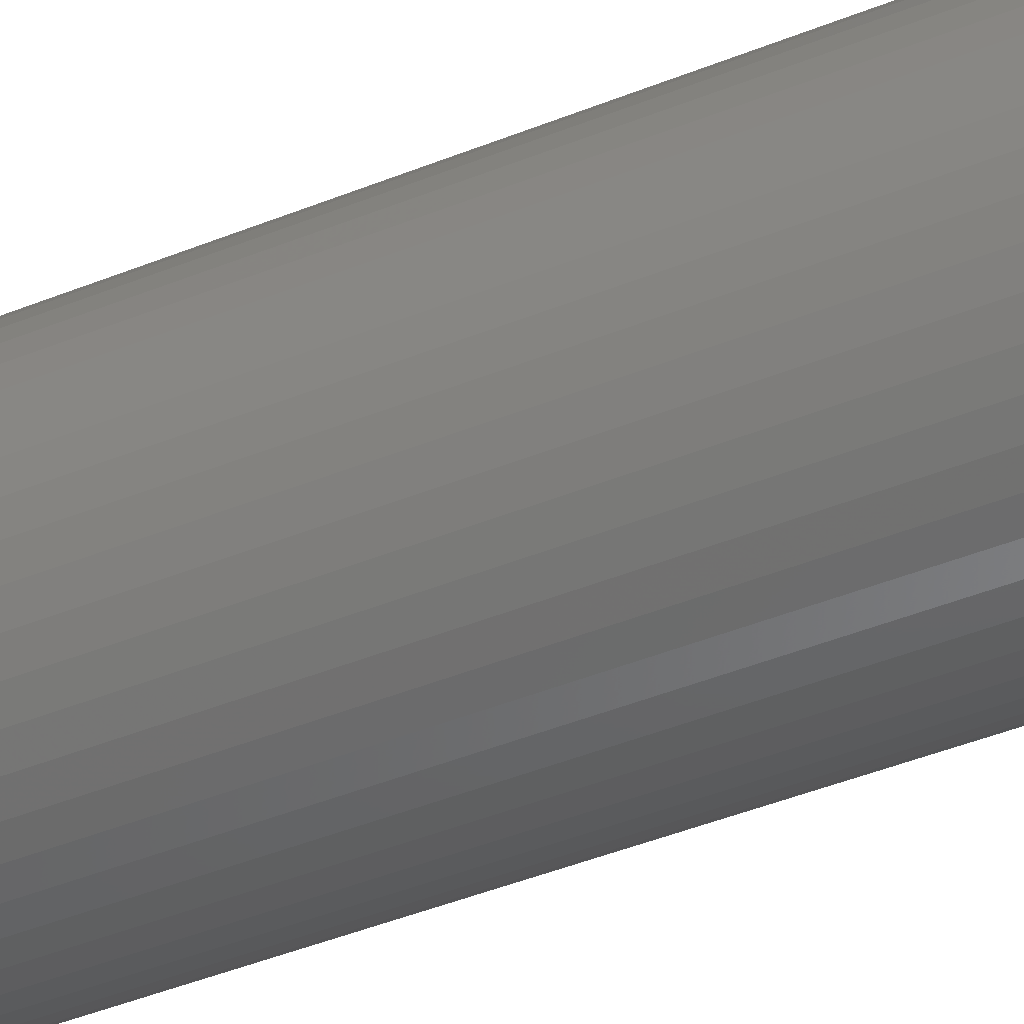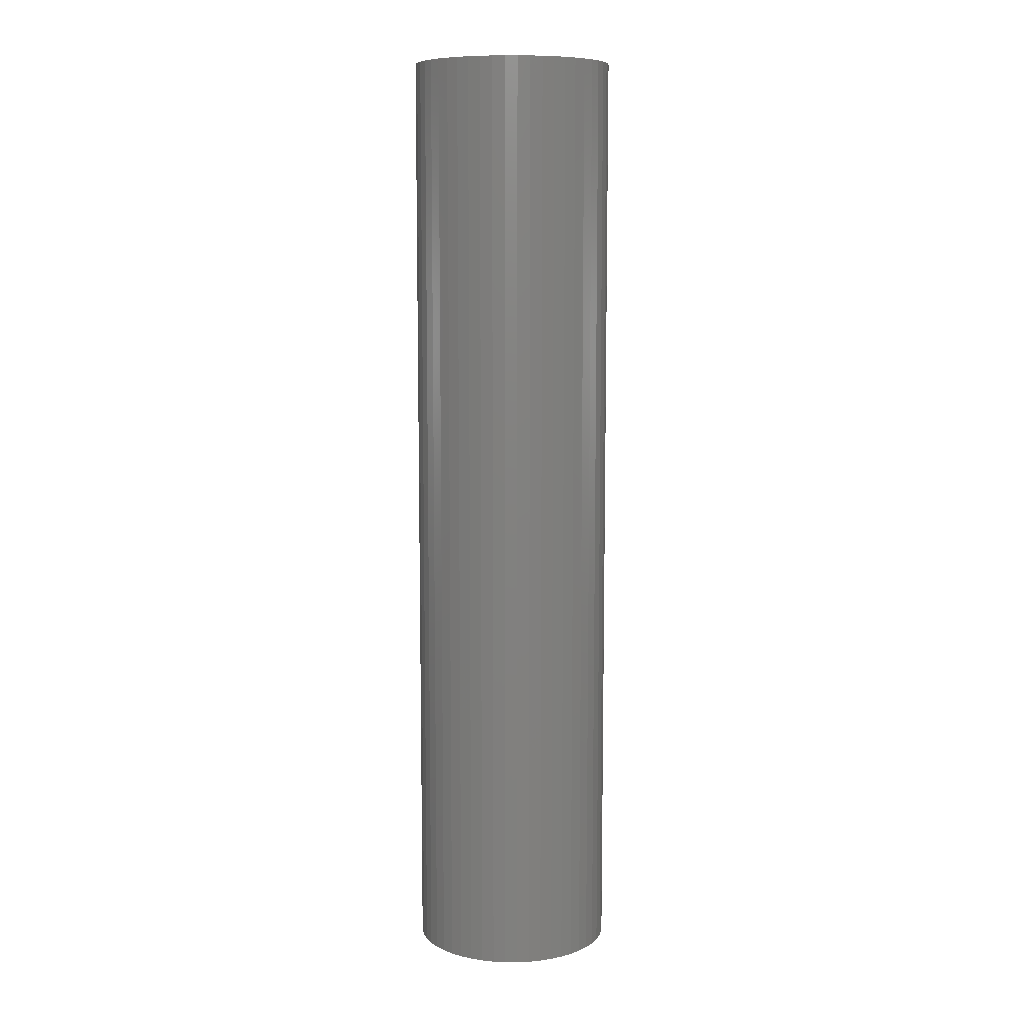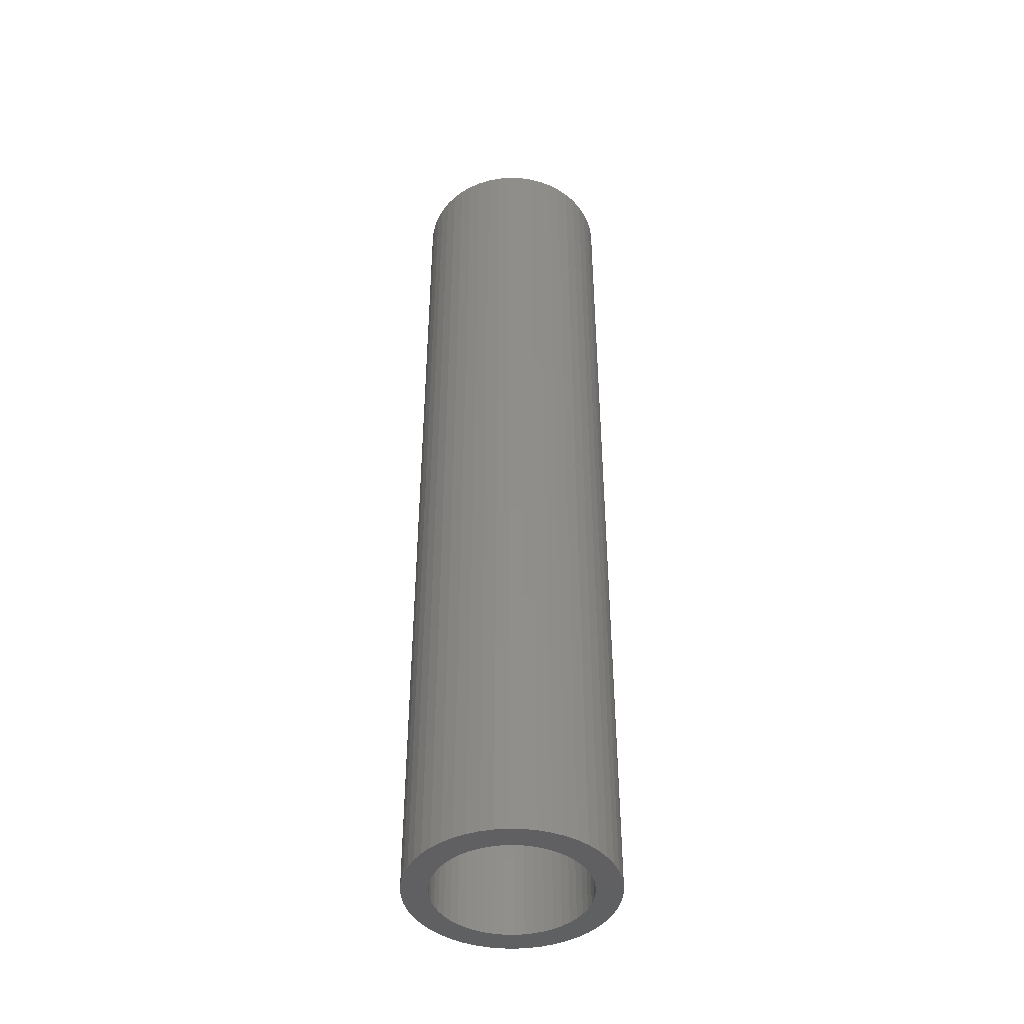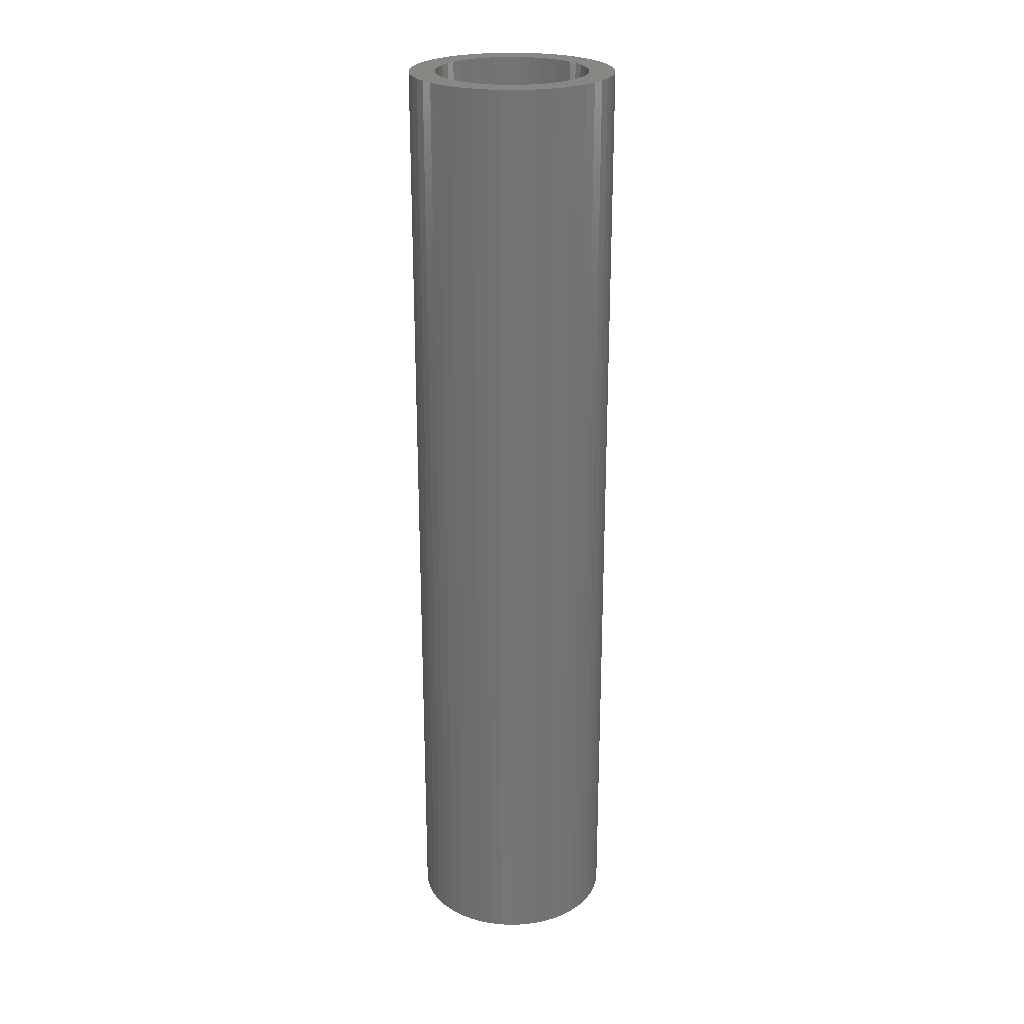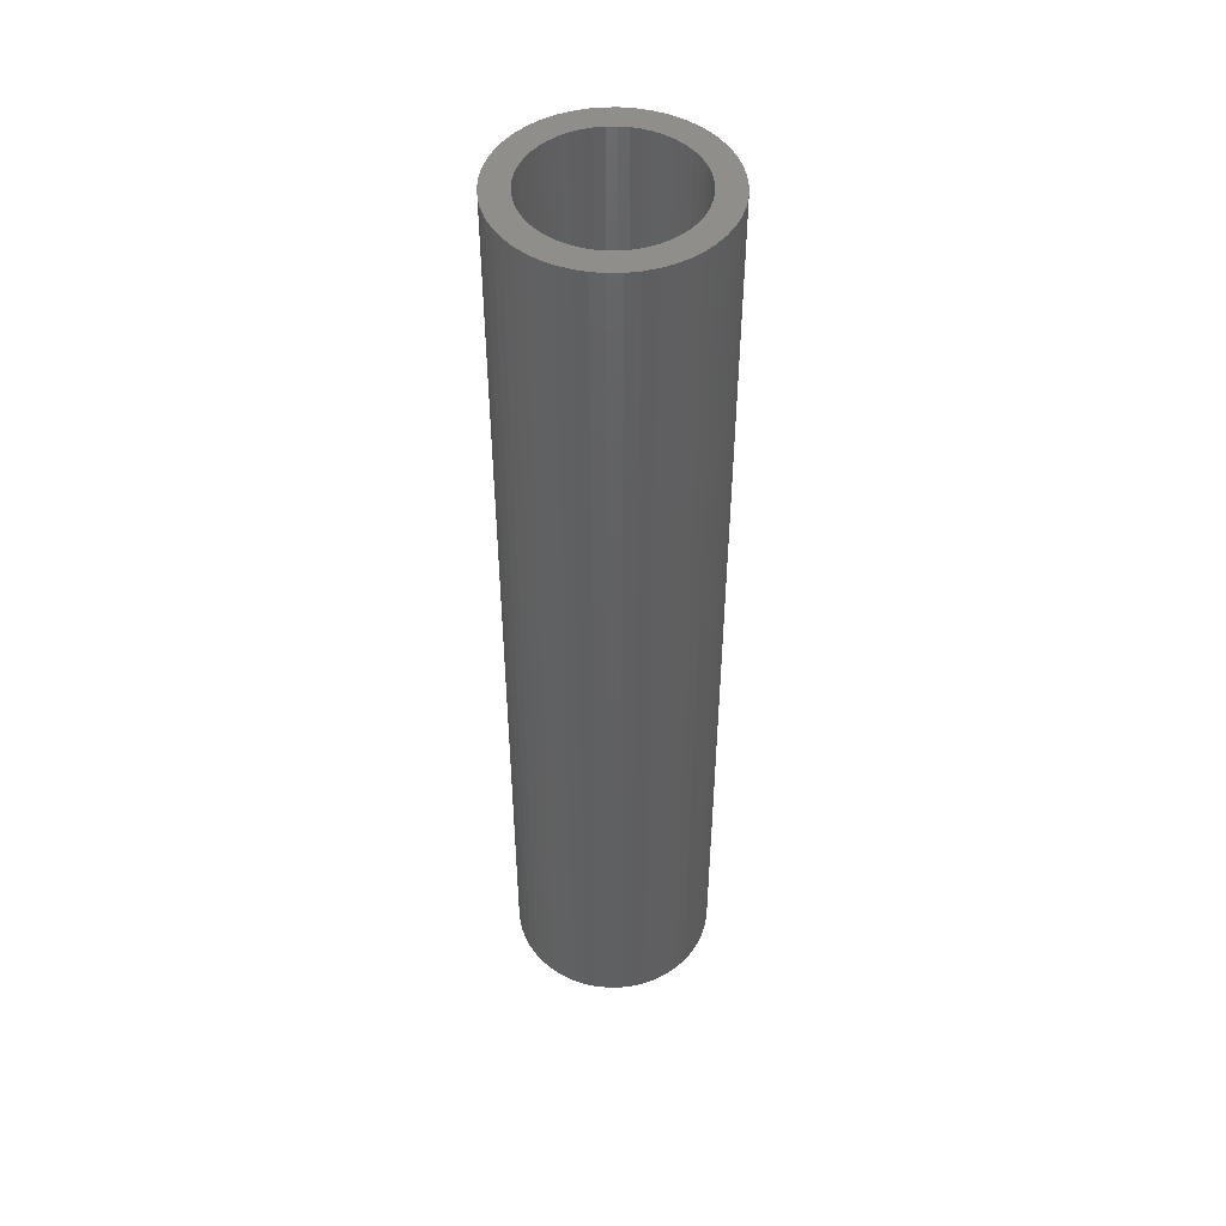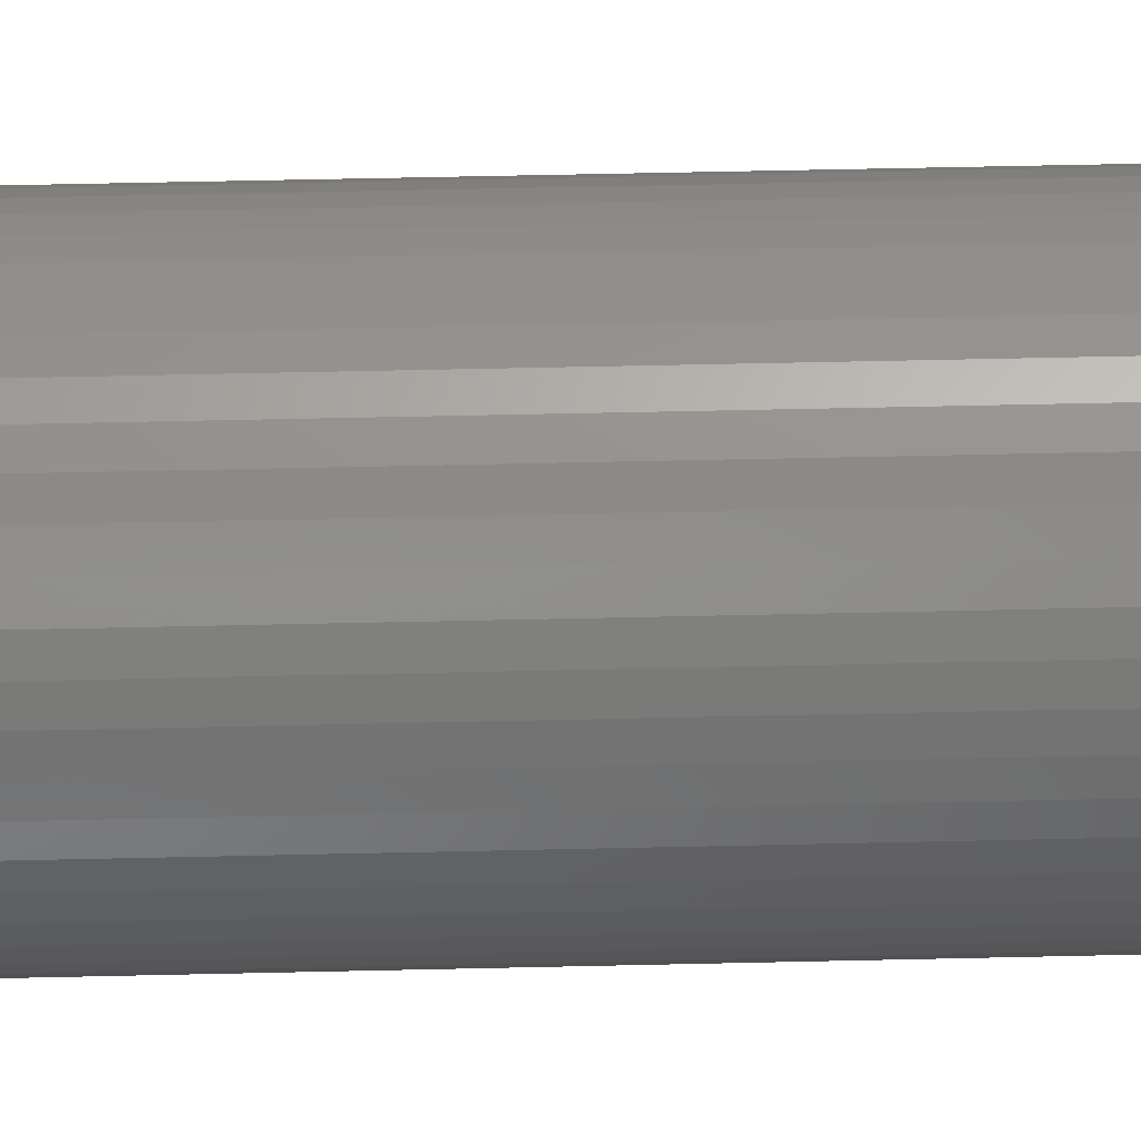
<metadata>
{"format":"stl","ext":"stl","renderer":"f3d","projection":"perspective","resolution":1024,"background":"white","views":[{"elev":-39.8,"azim":-62.7,"up":"+Y"},{"elev":8.9,"azim":115.7,"up":"+Z"},{"elev":-43.7,"azim":-160.3,"up":"+Z"},{"elev":24.2,"azim":-83.3,"up":"+Z"},{"elev":48.1,"azim":92.8,"up":"+Z"},{"elev":49.8,"azim":88.5,"up":"+Y"}]}
</metadata>
<code>
# stl→obj: 200 verts, 400 faces
v 8 0 37.5
v 7.937 1.003 -37.5
v 7.937 1.003 37.5
v 8 0 -37.5
v -8 0 -37.5
v -7.937 1.003 37.5
v -7.937 1.003 -37.5
v -8 0 37.5
v 0.5023 7.984 -37.5
v -0.5023 7.984 37.5
v 0.5023 7.984 37.5
v -0.5023 7.984 -37.5
v -0.5023 -7.984 -37.5
v 0.5023 -7.984 37.5
v -0.5023 -7.984 37.5
v 0.5023 -7.984 -37.5
v 5.832 5.476 -37.5
v 5.099 6.164 37.5
v 5.832 5.476 37.5
v 5.099 6.164 -37.5
v -5.099 6.164 -37.5
v -5.832 5.476 37.5
v -5.099 6.164 37.5
v -5.832 5.476 -37.5
v -2.472 7.608 -37.5
v -3.406 7.239 37.5
v -2.472 7.608 37.5
v -3.406 7.239 -37.5
v 7.01 -3.854 37.5
v 7.438 -2.945 -37.5
v 7.438 -2.945 37.5
v 7.01 -3.854 -37.5
v 7.438 2.945 37.5
v 7.01 3.854 -37.5
v 7.01 3.854 37.5
v 7.438 2.945 -37.5
v 3.406 7.239 -37.5
v 2.472 7.608 37.5
v 3.406 7.239 37.5
v 2.472 7.608 -37.5
v 1.499 7.858 37.5
v 1.499 7.858 -37.5
v 4.287 6.755 -37.5
v 4.287 6.755 37.5
v -7.438 2.945 -37.5
v -7.01 3.854 37.5
v -7.01 3.854 -37.5
v -7.438 2.945 37.5
v -6.472 4.702 -37.5
v -6.472 4.702 37.5
v 6 0 37.5
v 5.953 0.752 37.5
v 7.749 1.99 37.5
v 7.937 -1.003 37.5
v 5.811 1.492 37.5
v 5.953 -0.752 37.5
v 5.579 2.209 37.5
v 7.749 -1.99 37.5
v 5.258 2.891 37.5
v 6.472 4.702 37.5
v 5.811 -1.492 37.5
v 4.854 3.527 37.5
v 4.374 4.107 37.5
v 3.825 4.623 37.5
v 3.215 5.066 37.5
v 2.555 5.429 37.5
v 1.854 5.706 37.5
v 1.124 5.894 37.5
v 0.3767 5.988 37.5
v -0.3767 5.988 37.5
v -1.124 5.894 37.5
v -1.499 7.858 37.5
v -1.854 5.706 37.5
v -2.555 5.429 37.5
v -3.215 5.066 37.5
v -4.287 6.755 37.5
v -3.825 4.623 37.5
v -4.374 4.107 37.5
v -4.854 3.527 37.5
v -5.258 2.891 37.5
v -5.579 2.209 37.5
v -5.811 1.492 37.5
v 5.579 -2.209 37.5
v 5.258 -2.891 37.5
v 6.472 -4.702 37.5
v 4.854 -3.527 37.5
v 5.832 -5.476 37.5
v 4.374 -4.107 37.5
v 5.099 -6.164 37.5
v 3.825 -4.623 37.5
v 4.287 -6.755 37.5
v 3.215 -5.066 37.5
v 3.406 -7.239 37.5
v 2.555 -5.429 37.5
v 2.472 -7.608 37.5
v 1.854 -5.706 37.5
v 1.499 -7.858 37.5
v 1.124 -5.894 37.5
v 0.3767 -5.988 37.5
v -0.3767 -5.988 37.5
v -1.124 -5.894 37.5
v -1.499 -7.858 37.5
v -1.854 -5.706 37.5
v -2.472 -7.608 37.5
v -2.555 -5.429 37.5
v -3.406 -7.239 37.5
v -3.215 -5.066 37.5
v -4.287 -6.755 37.5
v -3.825 -4.623 37.5
v -5.099 -6.164 37.5
v -4.374 -4.107 37.5
v -5.832 -5.476 37.5
v -4.854 -3.527 37.5
v -6.472 -4.702 37.5
v -5.258 -2.891 37.5
v -7.01 -3.854 37.5
v -5.579 -2.209 37.5
v -7.438 -2.945 37.5
v -5.811 -1.492 37.5
v -7.749 -1.99 37.5
v -5.953 -0.752 37.5
v -7.937 -1.003 37.5
v -6 0 37.5
v -7.749 1.99 37.5
v -5.953 0.752 37.5
v -1.499 7.858 -37.5
v 6 0 -37.5
v 7.937 -1.003 -37.5
v 5.953 -0.752 -37.5
v 7.749 -1.99 -37.5
v 5.811 -1.492 -37.5
v 5.953 0.752 -37.5
v 5.579 -2.209 -37.5
v 7.749 1.99 -37.5
v 5.258 -2.891 -37.5
v 6.472 -4.702 -37.5
v 5.811 1.492 -37.5
v 4.854 -3.527 -37.5
v 5.832 -5.476 -37.5
v 4.374 -4.107 -37.5
v 5.099 -6.164 -37.5
v 3.825 -4.623 -37.5
v 4.287 -6.755 -37.5
v 3.215 -5.066 -37.5
v 3.406 -7.239 -37.5
v 2.555 -5.429 -37.5
v 2.472 -7.608 -37.5
v 1.854 -5.706 -37.5
v 1.499 -7.858 -37.5
v 1.124 -5.894 -37.5
v 0.3767 -5.988 -37.5
v -0.3767 -5.988 -37.5
v -1.124 -5.894 -37.5
v -1.499 -7.858 -37.5
v -1.854 -5.706 -37.5
v -2.472 -7.608 -37.5
v -2.555 -5.429 -37.5
v -3.406 -7.239 -37.5
v -3.215 -5.066 -37.5
v -4.287 -6.755 -37.5
v -3.825 -4.623 -37.5
v -5.099 -6.164 -37.5
v -4.374 -4.107 -37.5
v -5.832 -5.476 -37.5
v -4.854 -3.527 -37.5
v -6.472 -4.702 -37.5
v -5.258 -2.891 -37.5
v -7.01 -3.854 -37.5
v -5.579 -2.209 -37.5
v -7.438 -2.945 -37.5
v -5.811 -1.492 -37.5
v 5.579 2.209 -37.5
v 5.258 2.891 -37.5
v 6.472 4.702 -37.5
v 4.854 3.527 -37.5
v 4.374 4.107 -37.5
v 3.825 4.623 -37.5
v 3.215 5.066 -37.5
v 2.555 5.429 -37.5
v 1.854 5.706 -37.5
v 1.124 5.894 -37.5
v 0.3767 5.988 -37.5
v -0.3767 5.988 -37.5
v -1.124 5.894 -37.5
v -1.854 5.706 -37.5
v -2.555 5.429 -37.5
v -3.215 5.066 -37.5
v -4.287 6.755 -37.5
v -3.825 4.623 -37.5
v -4.374 4.107 -37.5
v -4.854 3.527 -37.5
v -5.258 2.891 -37.5
v -5.579 2.209 -37.5
v -5.811 1.492 -37.5
v -7.749 1.99 -37.5
v -5.953 0.752 -37.5
v -6 0 -37.5
v -7.749 -1.99 -37.5
v -5.953 -0.752 -37.5
v -7.937 -1.003 -37.5
f 1 2 3
f 2 1 4
f 5 6 7
f 6 5 8
f 9 10 11
f 10 9 12
f 13 14 15
f 14 13 16
f 17 18 19
f 18 17 20
f 21 22 23
f 22 21 24
f 25 26 27
f 26 25 28
f 29 30 31
f 30 29 32
f 33 34 35
f 34 33 36
f 37 38 39
f 38 37 40
f 40 41 38
f 41 40 42
f 43 39 44
f 39 43 37
f 45 46 47
f 46 45 48
f 49 22 24
f 22 49 50
f 51 1 3
f 52 3 53
f 1 51 54
f 55 53 33
f 56 54 51
f 57 33 35
f 54 56 58
f 59 35 60
f 61 58 56
f 58 61 31
f 3 52 51
f 62 60 19
f 53 55 52
f 33 57 55
f 35 59 57
f 63 19 18
f 60 62 59
f 19 63 62
f 64 18 44
f 18 64 63
f 65 44 39
f 44 65 64
f 39 66 65
f 38 66 39
f 38 67 66
f 41 67 38
f 41 68 67
f 11 68 41
f 11 69 68
f 11 70 69
f 10 70 11
f 10 71 70
f 72 71 10
f 72 73 71
f 27 73 72
f 27 74 73
f 26 74 27
f 74 26 75
f 76 75 26
f 75 76 77
f 23 77 76
f 77 23 78
f 22 78 23
f 78 22 79
f 50 79 22
f 79 50 80
f 46 80 50
f 80 46 81
f 48 81 46
f 81 48 82
f 83 31 61
f 31 83 29
f 84 29 83
f 29 84 85
f 86 85 84
f 85 86 87
f 88 87 86
f 87 88 89
f 90 89 88
f 89 90 91
f 92 91 90
f 91 92 93
f 94 93 92
f 94 95 93
f 96 95 94
f 96 97 95
f 98 97 96
f 98 14 97
f 99 14 98
f 100 14 99
f 100 15 14
f 101 15 100
f 101 102 15
f 103 102 101
f 103 104 102
f 105 104 103
f 106 105 107
f 105 106 104
f 108 107 109
f 107 108 106
f 110 109 111
f 112 111 113
f 109 110 108
f 114 113 115
f 116 115 117
f 118 117 119
f 111 112 110
f 120 119 121
f 122 121 123
f 124 82 48
f 113 114 112
f 82 124 125
f 115 116 114
f 6 125 124
f 117 118 116
f 125 6 123
f 119 120 118
f 8 123 6
f 121 122 120
f 123 8 122
f 126 27 72
f 27 126 25
f 127 4 128
f 129 128 130
f 4 127 2
f 131 130 30
f 132 2 127
f 133 30 32
f 2 132 134
f 135 32 136
f 137 134 132
f 134 137 36
f 128 129 127
f 138 136 139
f 130 131 129
f 30 133 131
f 32 135 133
f 140 139 141
f 136 138 135
f 139 140 138
f 142 141 143
f 141 142 140
f 144 143 145
f 143 144 142
f 145 146 144
f 147 146 145
f 147 148 146
f 149 148 147
f 149 150 148
f 16 150 149
f 16 151 150
f 16 152 151
f 13 152 16
f 13 153 152
f 154 153 13
f 154 155 153
f 156 155 154
f 156 157 155
f 158 157 156
f 157 158 159
f 160 159 158
f 159 160 161
f 162 161 160
f 161 162 163
f 164 163 162
f 163 164 165
f 166 165 164
f 165 166 167
f 168 167 166
f 167 168 169
f 170 169 168
f 169 170 171
f 172 36 137
f 36 172 34
f 173 34 172
f 34 173 174
f 175 174 173
f 174 175 17
f 176 17 175
f 17 176 20
f 177 20 176
f 20 177 43
f 178 43 177
f 43 178 37
f 179 37 178
f 179 40 37
f 180 40 179
f 180 42 40
f 181 42 180
f 181 9 42
f 182 9 181
f 183 9 182
f 183 12 9
f 184 12 183
f 184 126 12
f 185 126 184
f 185 25 126
f 186 25 185
f 28 186 187
f 186 28 25
f 188 187 189
f 187 188 28
f 21 189 190
f 24 190 191
f 189 21 188
f 49 191 192
f 47 192 193
f 45 193 194
f 190 24 21
f 195 194 196
f 7 196 197
f 198 171 170
f 191 49 24
f 171 198 199
f 192 47 49
f 200 199 198
f 193 45 47
f 199 200 197
f 194 195 45
f 5 197 200
f 196 7 195
f 197 5 7
f 16 97 14
f 97 16 149
f 53 36 33
f 36 53 134
f 3 134 53
f 134 3 2
f 60 17 19
f 17 60 174
f 35 174 60
f 174 35 34
f 42 11 41
f 11 42 9
f 20 44 18
f 44 20 43
f 47 50 49
f 50 47 46
f 195 48 45
f 48 195 124
f 7 124 195
f 124 7 6
f 28 76 26
f 76 28 188
f 188 23 76
f 23 188 21
f 12 72 10
f 72 12 126
f 54 4 1
f 4 54 128
f 87 136 85
f 136 87 139
f 164 110 112
f 110 164 162
f 168 118 170
f 118 168 116
f 164 114 166
f 114 164 112
f 145 91 93
f 91 145 143
f 31 130 58
f 130 31 30
f 85 32 29
f 32 85 136
f 156 102 104
f 102 156 154
f 198 122 200
f 122 198 120
f 200 8 5
f 8 200 122
f 170 120 198
f 120 170 118
f 141 87 89
f 87 141 139
f 147 93 95
f 93 147 145
f 149 95 97
f 95 149 147
f 58 128 54
f 128 58 130
f 154 15 102
f 15 154 13
f 158 104 106
f 104 158 156
f 166 116 168
f 116 166 114
f 143 89 91
f 89 143 141
f 160 106 108
f 106 160 158
f 162 108 110
f 108 162 160
f 127 52 132
f 52 127 51
f 123 196 125
f 196 123 197
f 183 69 70
f 69 183 182
f 151 100 99
f 100 151 152
f 177 63 64
f 63 177 176
f 190 77 78
f 77 190 189
f 186 73 74
f 73 186 185
f 172 59 173
f 59 172 57
f 132 55 137
f 55 132 52
f 180 66 67
f 66 180 179
f 181 67 68
f 67 181 180
f 179 65 66
f 65 179 178
f 81 192 80
f 192 81 193
f 80 191 79
f 191 80 192
f 82 193 81
f 193 82 194
f 189 75 77
f 75 189 187
f 184 70 71
f 70 184 183
f 133 61 131
f 61 133 83
f 150 99 98
f 99 150 151
f 137 57 172
f 57 137 55
f 175 63 176
f 63 175 62
f 173 62 175
f 62 173 59
f 182 68 69
f 68 182 181
f 178 64 65
f 64 178 177
f 79 190 78
f 190 79 191
f 125 194 82
f 194 125 196
f 185 71 73
f 71 185 184
f 129 51 127
f 51 129 56
f 140 90 88
f 90 140 142
f 131 56 129
f 56 131 61
f 155 105 103
f 105 155 157
f 113 167 115
f 167 113 165
f 115 169 117
f 169 115 167
f 146 96 94
f 96 146 148
f 187 74 75
f 74 187 186
f 144 94 92
f 94 144 146
f 135 83 133
f 83 135 84
f 140 86 138
f 86 140 88
f 117 171 119
f 171 117 169
f 148 98 96
f 98 148 150
f 142 92 90
f 92 142 144
f 138 84 135
f 84 138 86
f 161 111 109
f 111 161 163
f 153 103 101
f 103 153 155
f 111 165 113
f 165 111 163
f 119 199 121
f 199 119 171
f 121 197 123
f 197 121 199
f 152 101 100
f 101 152 153
f 157 107 105
f 107 157 159
f 159 109 107
f 109 159 161

</code>
